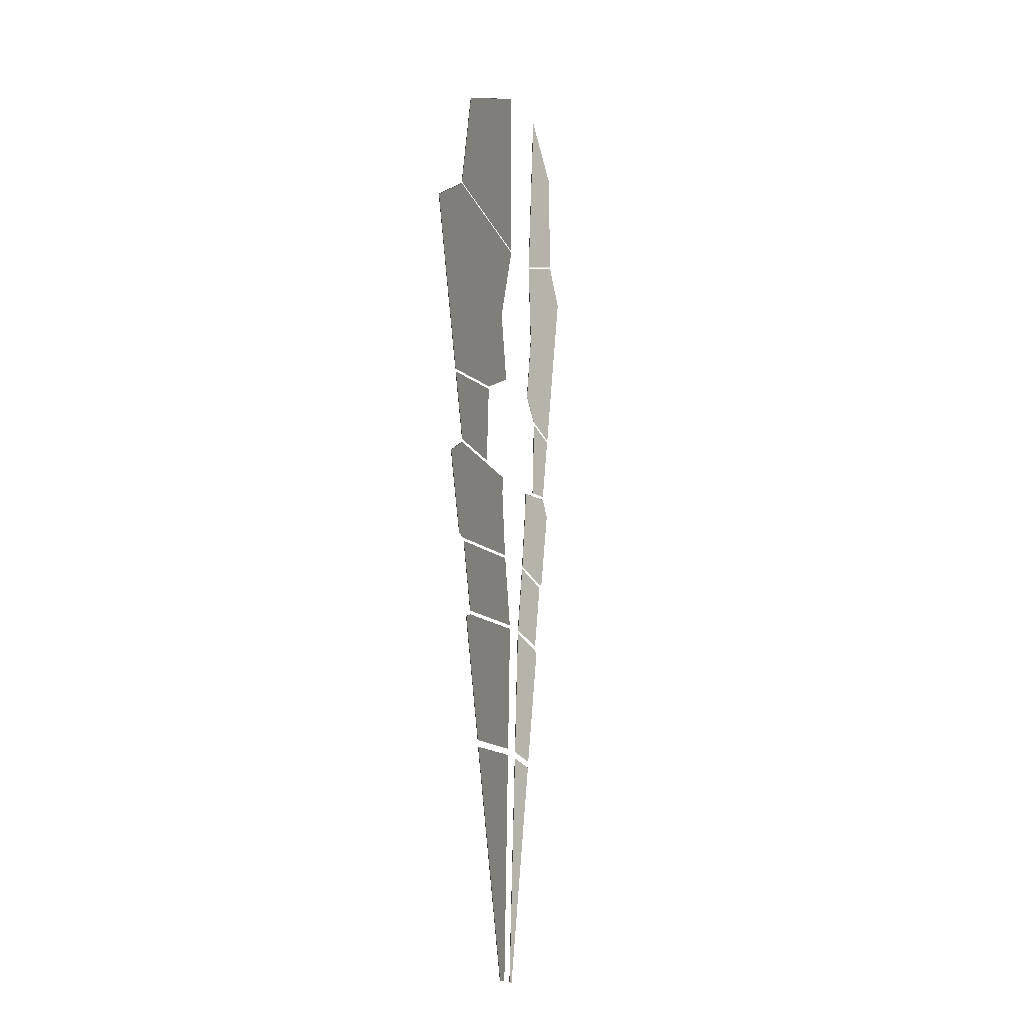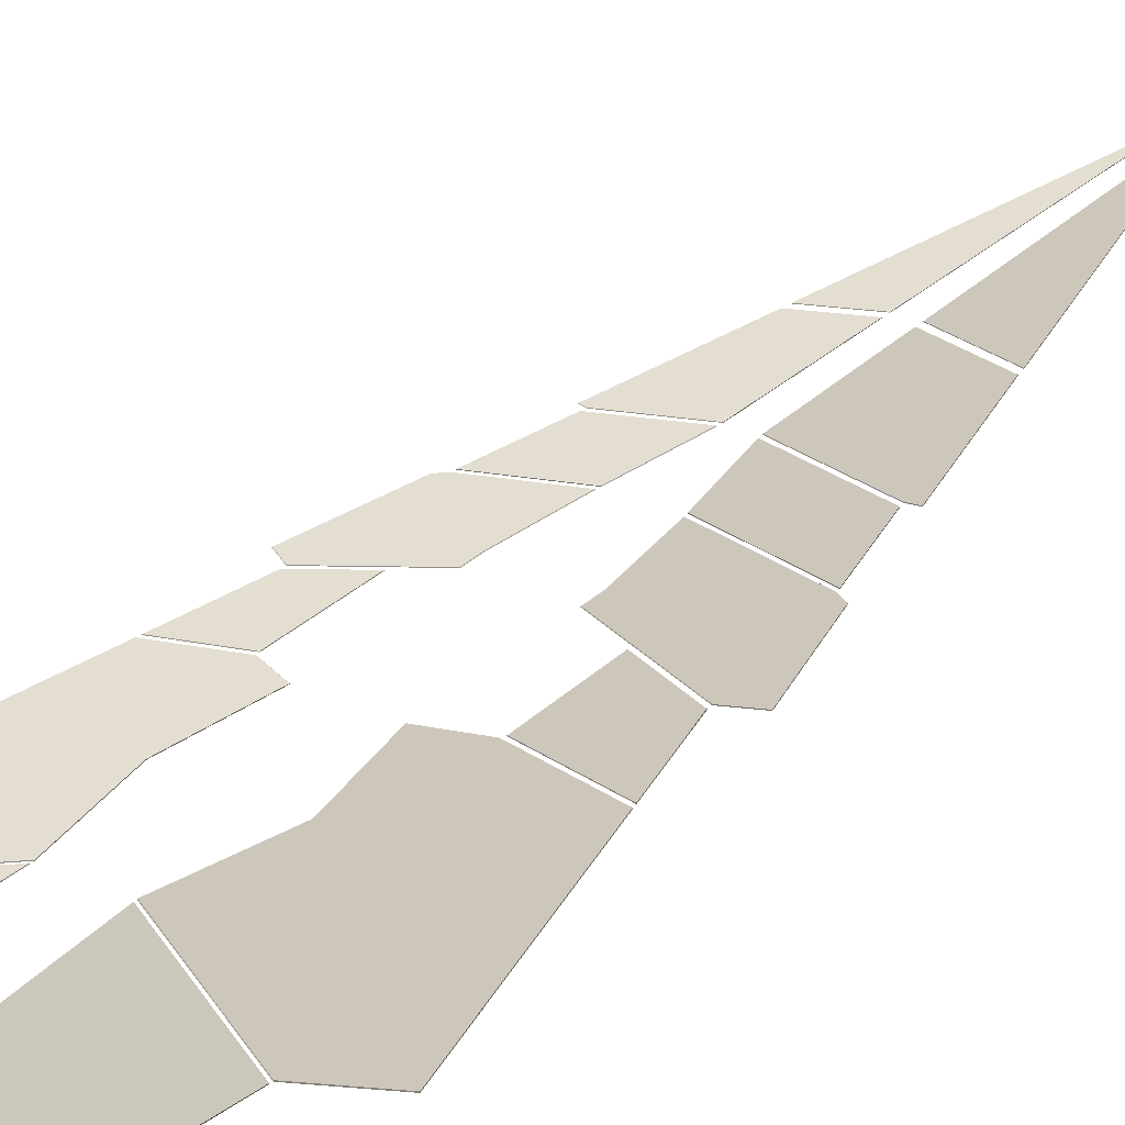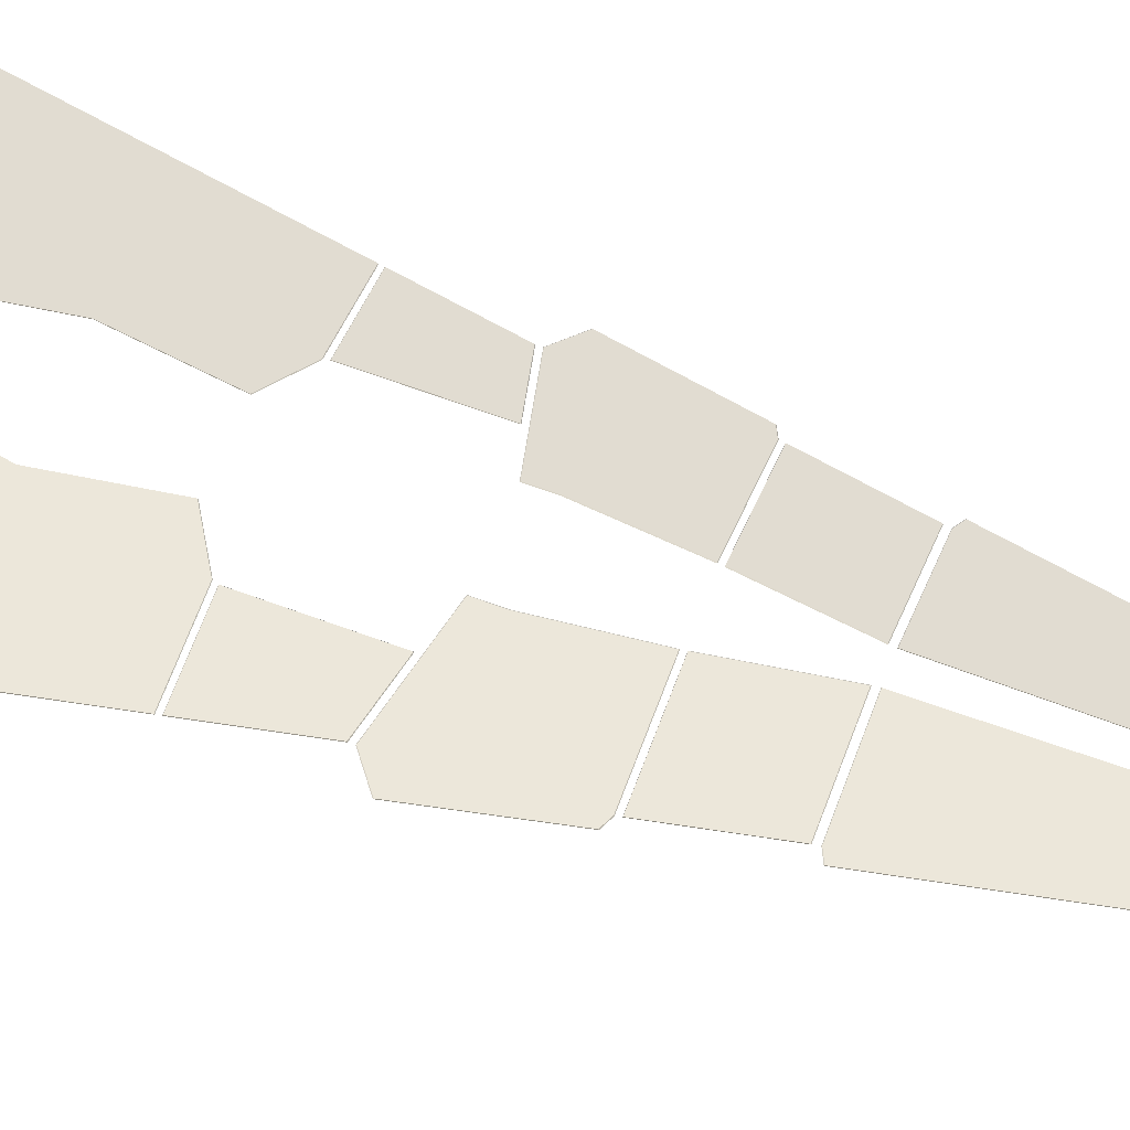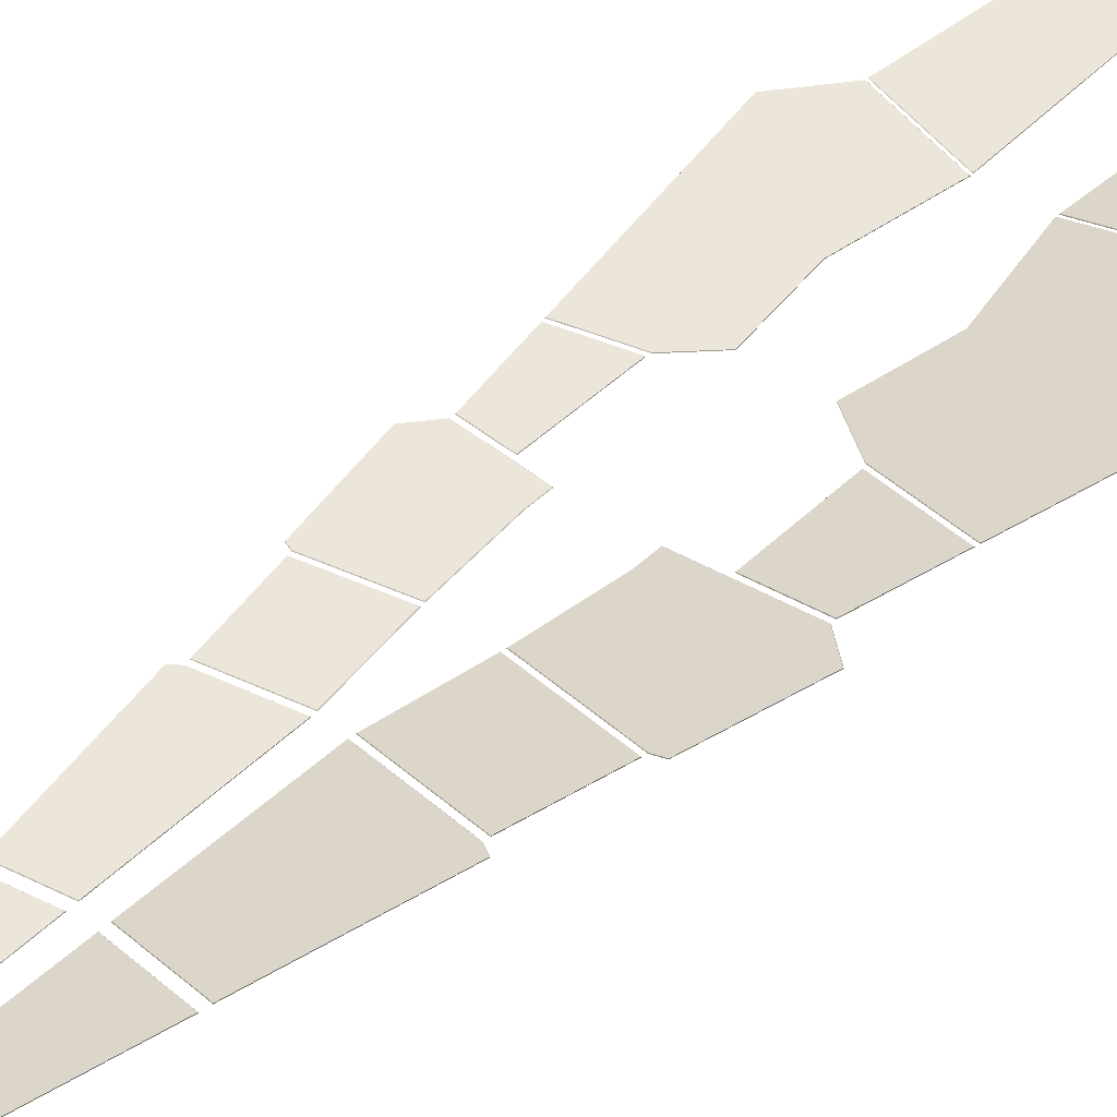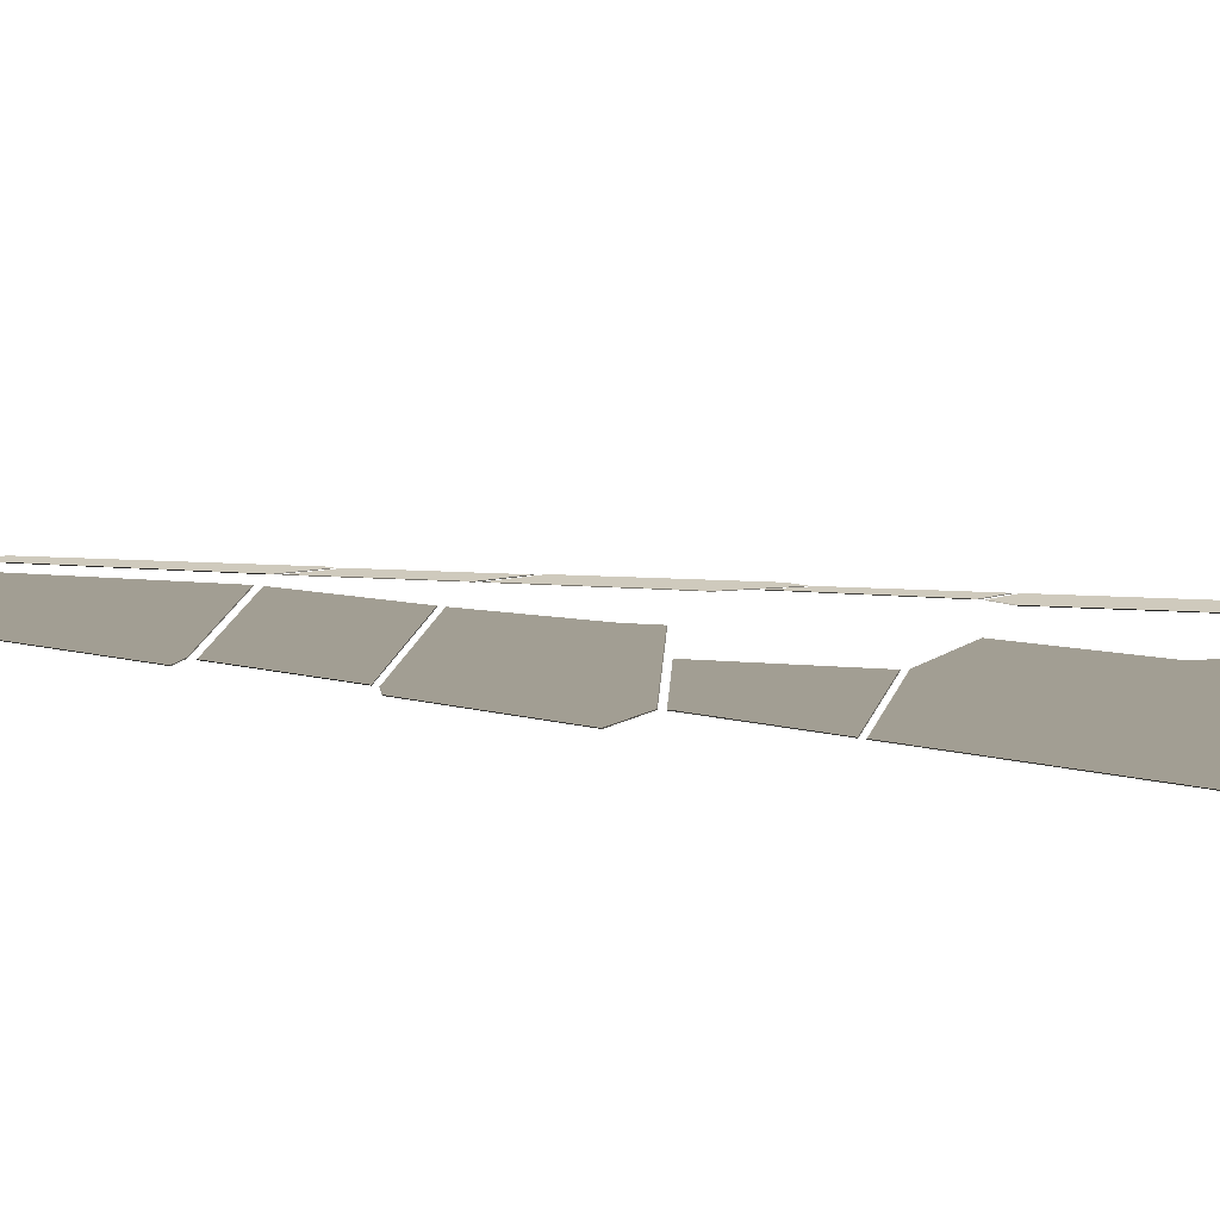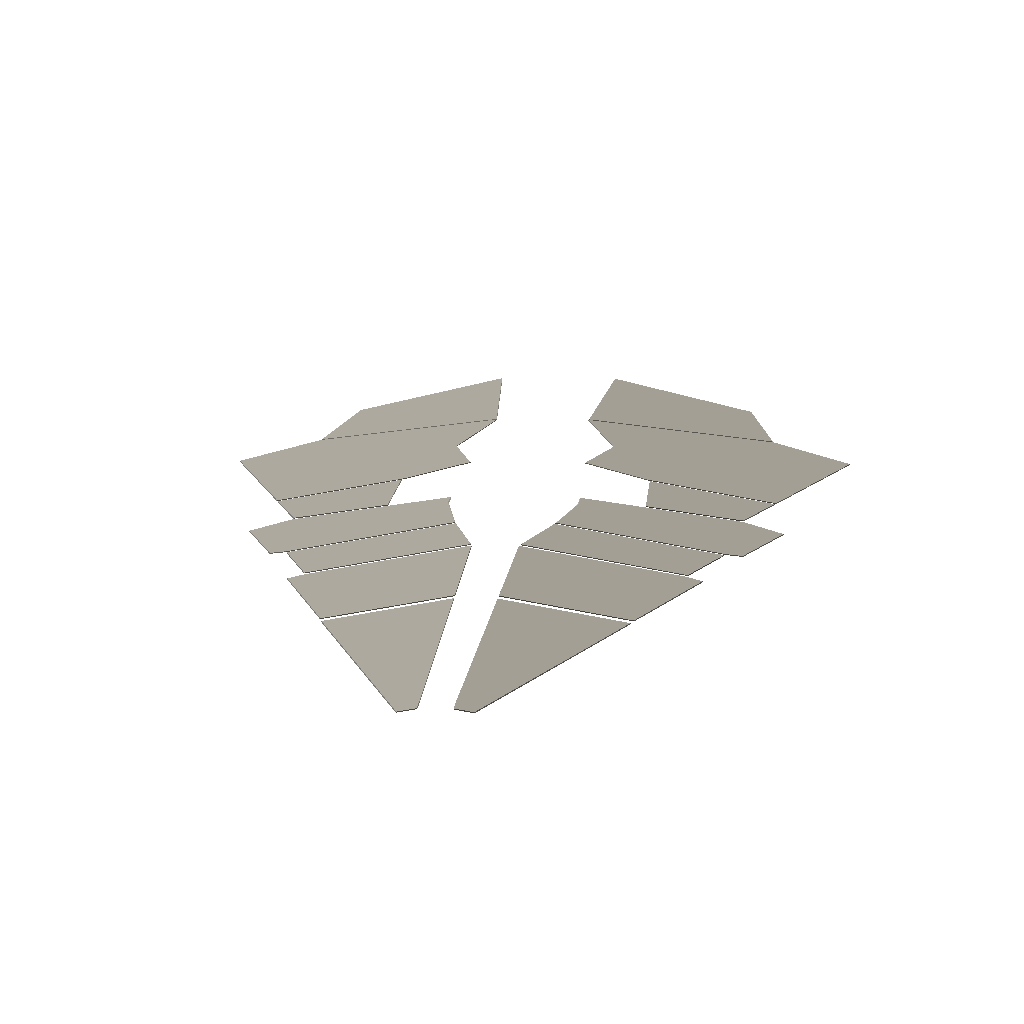
<metadata>
{"format":"obj","ext":"obj","renderer":"f3d","projection":"perspective","resolution":1024,"background":"white","views":[{"elev":-19.5,"azim":116.0,"up":"+Z"},{"elev":28.5,"azim":33.6,"up":"+Y"},{"elev":57.8,"azim":111.1,"up":"+Y"},{"elev":40.2,"azim":-139.6,"up":"+Y"},{"elev":13.1,"azim":-72.8,"up":"+Y"},{"elev":6.8,"azim":-177.1,"up":"+Y"}]}
</metadata>
<code>
v  -125.9 35.73 190.6
v  -125.8 36 190.3
v  -94.63 37.92 34.86
v  -94.74 37.64 34.58
v  -11.13 40.86 -474.5
v  -11.21 40.6 -474.8
v  -48.42 38.31 -288.8
v  -48.24 38.59 -289
v  -82.38 38.71 -26.27
v  -82.52 38.39 -26.54
v  -94.27 37.67 32.2
v  -94.09 37.94 31.99
v  -47.43 44.74 -35.03
v  -47.27 44.51 -35.31
v  -9.023 48.35 -175.3
v  -8.67 48.16 -175.6
v  -64.36 38.16 -175.7
v  -64.32 38.43 -175.4
v  84.14 45.86 307.3
v  24.28 57.31 337.3
v  24.12 57.09 337.5
v  84.26 45.59 307.4
v  93.32 42.18 215.3
v  18.07 54.8 177.9
v  17.91 54.58 178.1
v  93.42 41.92 215.7
v  45.95 46.1 32.28
v  92.95 37.67 32.2
v  92.77 37.94 31.99
v  46.11 46.32 32.04
v  81.2 38.39 -26.54
v  45.95 44.51 -35.31
v  46.11 44.74 -35.03
v  81.06 38.71 -26.27
v  63.04 38.16 -175.7
v  7.351 48.16 -175.6
v  7.704 48.35 -175.3
v  63 38.43 -175.4
v  46.92 38.59 -289
v  6.14 45.9 -288.9
v  6.002 45.69 -288.7
v  47.1 38.31 -288.8
v  4.173 41.62 -474.8
v  4.173 41.83 -466.2
v  4.315 42.04 -466
v  4.315 41.84 -474.5
v  -7.487 46.04 -283.1
v  -49.07 38.58 -283.2
v  -69.34 37.33 -181.9
v  -8.383 47.93 -196.2
v  -63.55 38.44 -179
v  -8.531 48.31 -178.9
v  68.02 37.33 -181.9
v  47.75 38.58 -283.2
v  6.168 46.04 -283.1
v  7.064 47.93 -196.2
v  62.23 38.44 -179
v  7.212 48.31 -178.9
v  -7.459 45.9 -288.9
v  -6.576 44.03 -374.6
v  -5.634 42.04 -466
v  -5.634 41.84 -474.5
v  5.257 44.03 -374.6
v  9.812 40.86 -474.5
v  -19.52 54.83 180.2
v  -94.44 42.26 217.5
v  -85.46 45.86 307.3
v  -25.6 57.31 337.3
v  93.12 42.26 217.5
v  18.2 54.83 180.2
v  -94.63 42.18 215.3
v  -31.51 51.02 110.1
v  -46.54 46.55 34.94
v  -22.49 51.22 50.01
v  -19.39 54.8 177.9
v  93.32 37.92 34.86
v  124.4 36 190.3
v  30.19 51.02 110.1
v  45.22 46.55 34.94
v  21.17 51.22 50.01
v  -47.43 46.32 32.04
v  -47.37 44.71 -38.31
v  -24.03 48.76 -44.11
v  -24.03 48.41 -58.7
v  -82.38 36.7 -111.3
v  -82.38 38.63 -29.6
v  -96.97 35.73 -41.31
v  -76.55 37.68 -114.2
v  -18.19 48.15 -114.1
v  22.71 48.41 -58.7
v  22.71 48.76 -44.11
v  46.05 44.71 -38.31
v  81.06 36.7 -111.3
v  75.23 37.68 -114.2
v  16.87 48.15 -114.1
v  81.06 38.63 -29.6
v  95.65 35.73 -41.31
v  -75.96 37.71 -117.2
v  -17.76 48.16 -117.1
v  74.64 37.71 -117.2
v  16.44 48.16 -117.1
v  -94.74 41.92 215.7
v  -49.16 38.31 -283.5
v  -69.52 37.06 -181.6
v  -25.44 57.09 337.5
v  -85.57 45.59 307.4
v  -19.33 54.59 179.7
v  -94.59 41.98 217.1
v  -19.23 54.58 178.1
v  -46.48 46.3 34.66
v  -22.34 50.99 49.78
v  -31.39 50.79 110.1
v  -47.27 46.1 32.28
v  -82.46 38.37 -29.31
v  -97.15 35.46 -41.09
v  -47.21 44.49 -38.08
v  -23.71 48.57 -43.92
v  -23.71 48.22 -58.61
v  -17.84 47.96 -114.4
v  -76.59 37.42 -114.5
v  -82.46 36.43 -111.6
v  -17.46 47.97 -116.9
v  -76.09 37.45 -117
v  -64.32 38.43 -175.4
v  -7.321 45.69 -288.7
v  -6.435 43.82 -374.6
v  -5.492 41.83 -466.2
v  -5.492 41.62 -474.8
v  -11.13 40.86 -474.5
v  -7.374 45.81 -283.4
v  -8.274 47.71 -196.1
v  -8.423 48.09 -178.6
v  -63.7 38.17 -178.7
v  124.6 35.73 190.6
v  93.42 37.64 34.58
v  68.2 37.06 -181.6
v  47.84 38.31 -283.5
v  9.895 40.6 -474.8
v  93.28 41.98 217.1
v  18.01 54.59 179.7
v  45.16 46.3 34.66
v  21.02 50.99 49.78
v  30.07 50.79 110.1
v  81.14 38.37 -29.31
v  95.83 35.46 -41.09
v  45.9 44.49 -38.08
v  22.39 48.57 -43.92
v  22.39 48.22 -58.61
v  16.52 47.96 -114.4
v  75.27 37.42 -114.5
v  81.14 36.43 -111.6
v  16.15 47.97 -116.9
v  74.77 37.45 -117
v  63 38.43 -175.4
v  5.116 43.82 -374.6
v  9.808 40.86 -474.5
v  6.055 45.81 -283.4
v  6.955 47.71 -196.1
v  7.104 48.09 -178.6
v  62.38 38.17 -178.7
g FOCAlliance2_3
f 1 2 3
f 1 3 4
f 5 6 7
f 5 7 8
f 9 10 11
f 9 11 12
f 13 14 10
f 13 10 9
f 15 16 17
f 15 17 18
f 19 20 21
f 19 21 22
f 23 24 25
f 23 25 26
f 27 28 29
f 27 29 30
f 31 32 33
f 31 33 34
f 35 36 37
f 35 37 38
f 39 40 41
f 39 41 42
f 43 44 45
f 43 45 46
f 47 48 49
f 47 49 50
f 50 49 51
f 50 51 52
f 53 54 55
f 53 55 56
f 57 53 56
f 57 56 58
f 8 59 60
f 60 61 8
f 8 61 62
f 8 62 5
f 40 39 63
f 45 63 39
f 46 45 39
f 46 39 64
f 65 66 67
f 65 67 68
f 19 69 70
f 19 70 20
f 71 3 2
f 71 72 3
f 72 73 3
f 72 74 73
f 71 75 72
f 76 23 77
f 78 23 76
f 78 24 23
f 79 78 76
f 79 80 78
f 12 81 13
f 12 13 9
f 33 30 29
f 33 29 34
f 82 83 84
f 82 84 85
f 85 86 82
f 85 87 86
f 84 88 85
f 84 89 88
f 90 91 92
f 90 92 93
f 94 90 93
f 94 95 90
f 96 93 92
f 96 97 93
f 15 18 98
f 15 98 99
f 100 38 37
f 100 37 101
f 2 1 102
f 2 102 71
f 48 103 104
f 48 104 49
f 105 68 67
f 105 67 106
f 65 107 108
f 65 108 66
f 66 108 106
f 66 106 67
f 68 105 107
f 68 107 65
f 109 75 71
f 109 71 102
f 4 3 73
f 4 73 110
f 110 73 74
f 110 74 111
f 111 74 72
f 111 72 112
f 112 72 75
f 112 75 109
f 12 11 113
f 12 113 81
f 14 13 81
f 14 81 113
f 114 86 87
f 114 87 115
f 86 114 116
f 86 116 82
f 82 116 117
f 82 117 83
f 83 117 118
f 83 118 84
f 84 118 119
f 84 119 89
f 89 119 120
f 89 120 88
f 88 120 121
f 88 121 85
f 85 121 115
f 85 115 87
f 16 15 99
f 16 99 122
f 122 99 98
f 122 98 123
f 123 98 124
f 123 124 17
f 125 59 8
f 125 8 7
f 59 125 126
f 59 126 60
f 60 126 127
f 60 127 61
f 61 127 128
f 61 128 62
f 62 128 6
f 62 6 129
f 103 48 47
f 103 47 130
f 130 47 50
f 130 50 131
f 131 50 52
f 131 52 132
f 132 52 51
f 132 51 133
f 133 51 49
f 133 49 104
f 76 77 134
f 76 134 135
f 26 134 77
f 26 77 23
f 136 137 54
f 136 54 53
f 42 138 64
f 42 64 39
f 139 140 70
f 139 70 69
f 22 139 69
f 22 69 19
f 140 21 20
f 140 20 70
f 79 76 135
f 79 135 141
f 80 79 141
f 80 141 142
f 78 80 142
f 78 142 143
f 24 78 143
f 24 143 25
f 28 31 34
f 28 34 29
f 30 33 32
f 30 32 27
f 97 96 144
f 97 144 145
f 146 144 96
f 146 96 92
f 147 146 92
f 147 92 91
f 148 147 91
f 148 91 90
f 149 148 90
f 149 90 95
f 150 149 95
f 150 95 94
f 151 150 94
f 151 94 93
f 145 151 93
f 145 93 97
f 101 37 36
f 101 36 152
f 100 101 152
f 100 152 153
f 154 100 153
f 154 153 35
f 155 41 40
f 155 40 63
f 44 155 63
f 44 63 45
f 138 43 46
f 138 46 156
f 55 54 137
f 55 137 157
f 56 55 157
f 56 157 158
f 58 56 158
f 58 158 159
f 57 58 159
f 57 159 160
f 53 57 160
f 53 160 136

</code>
